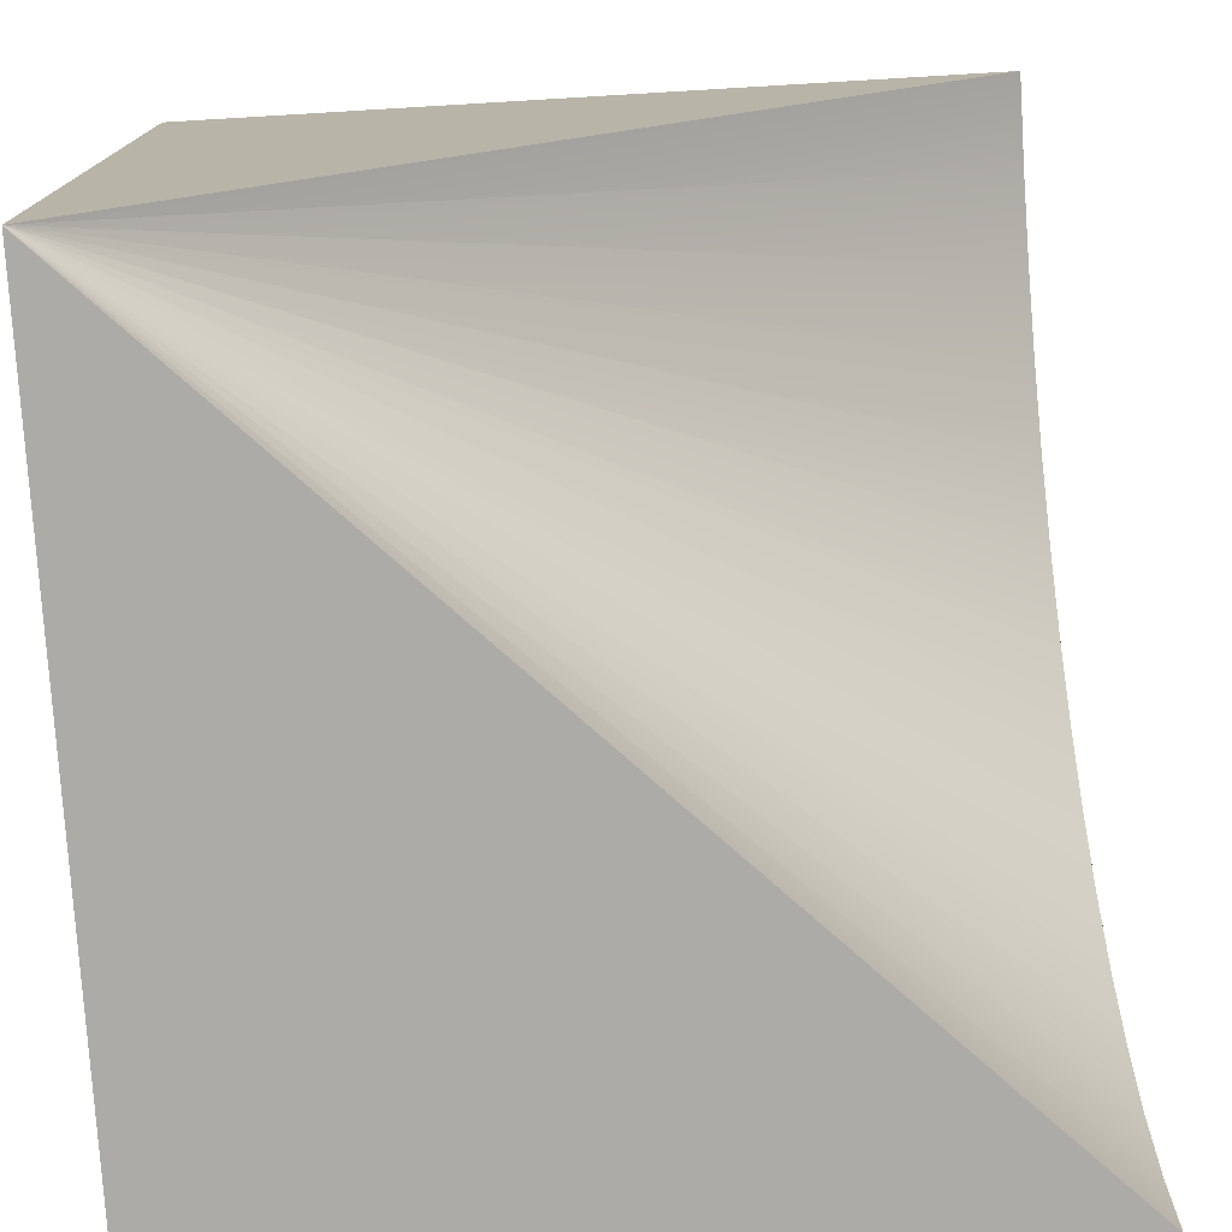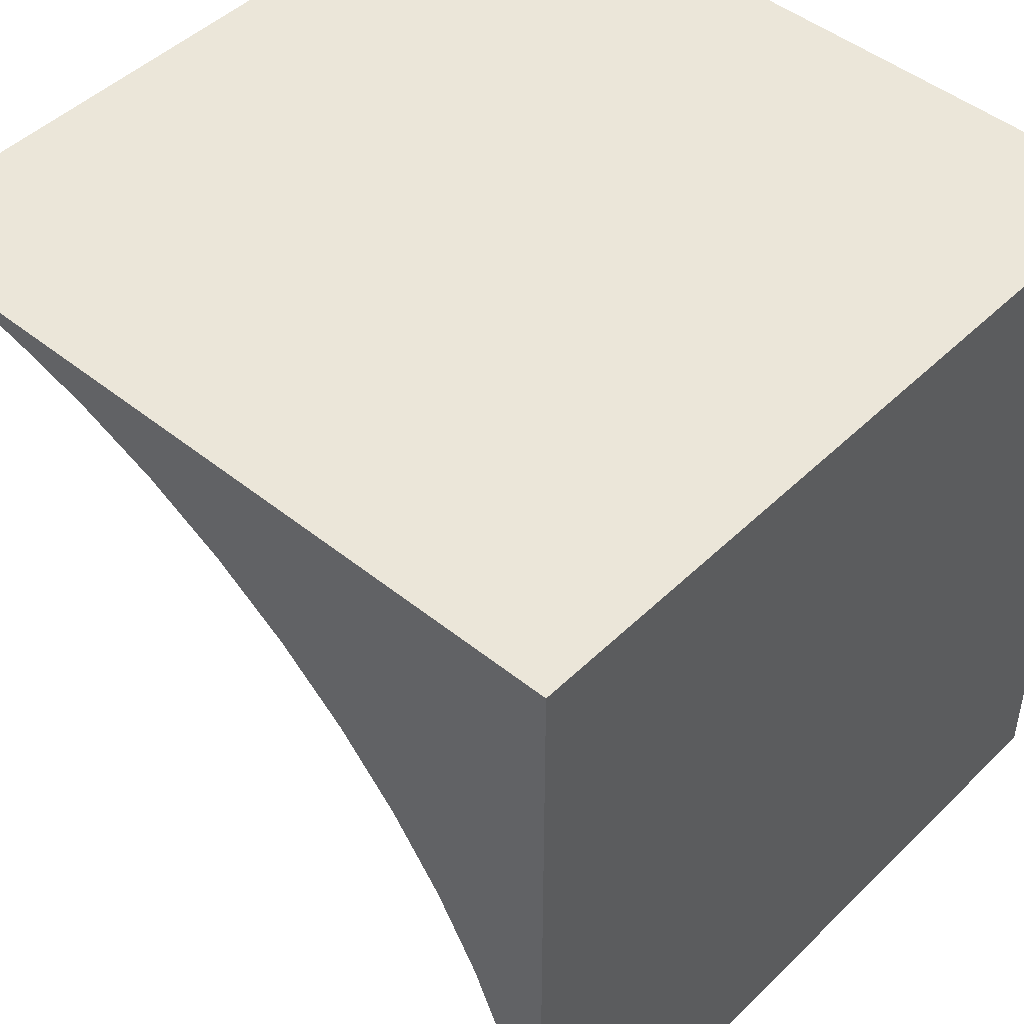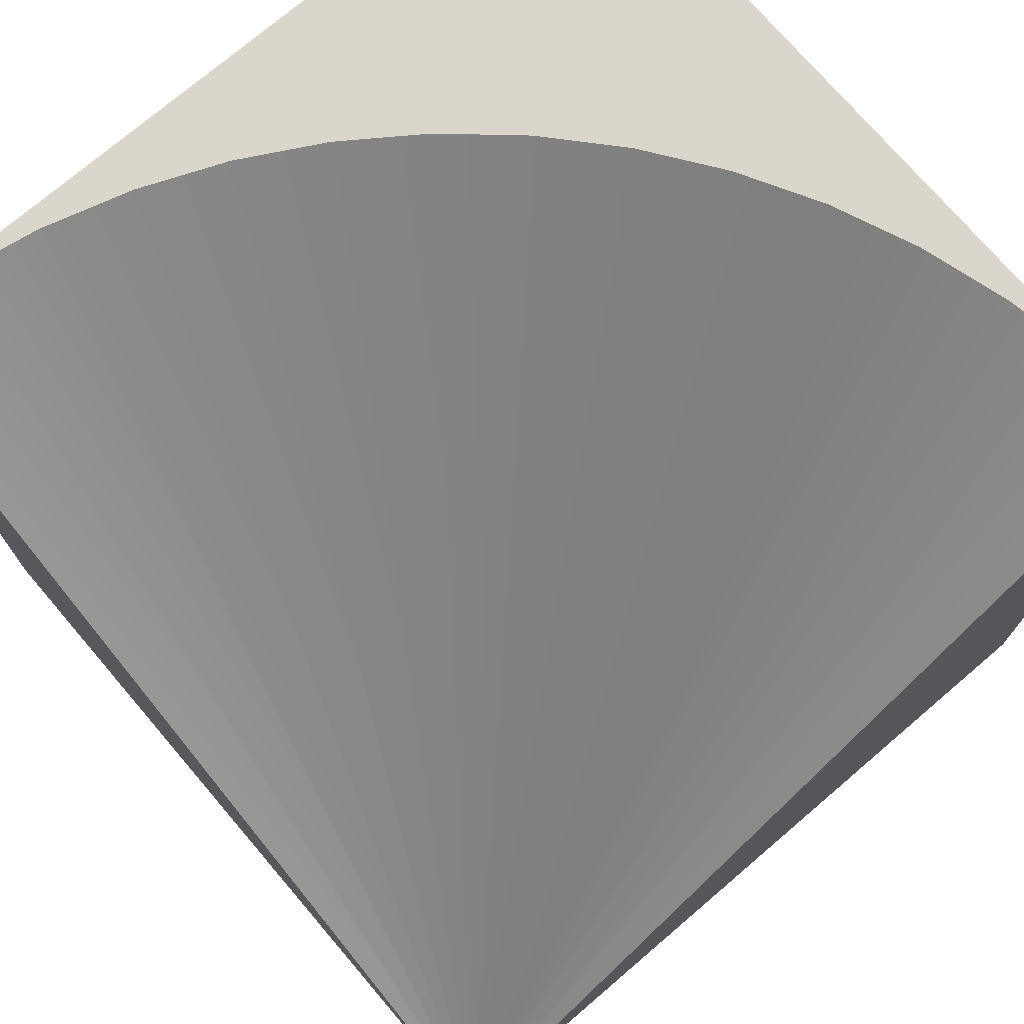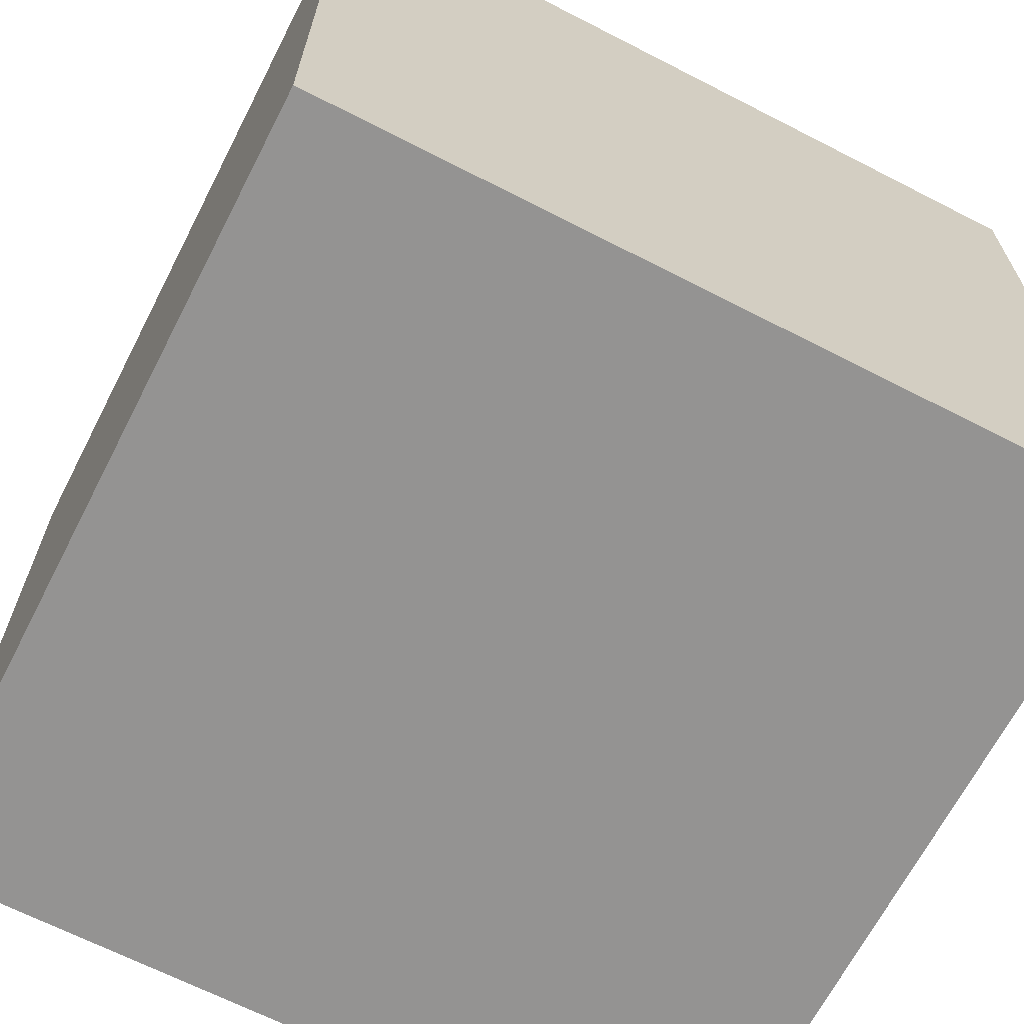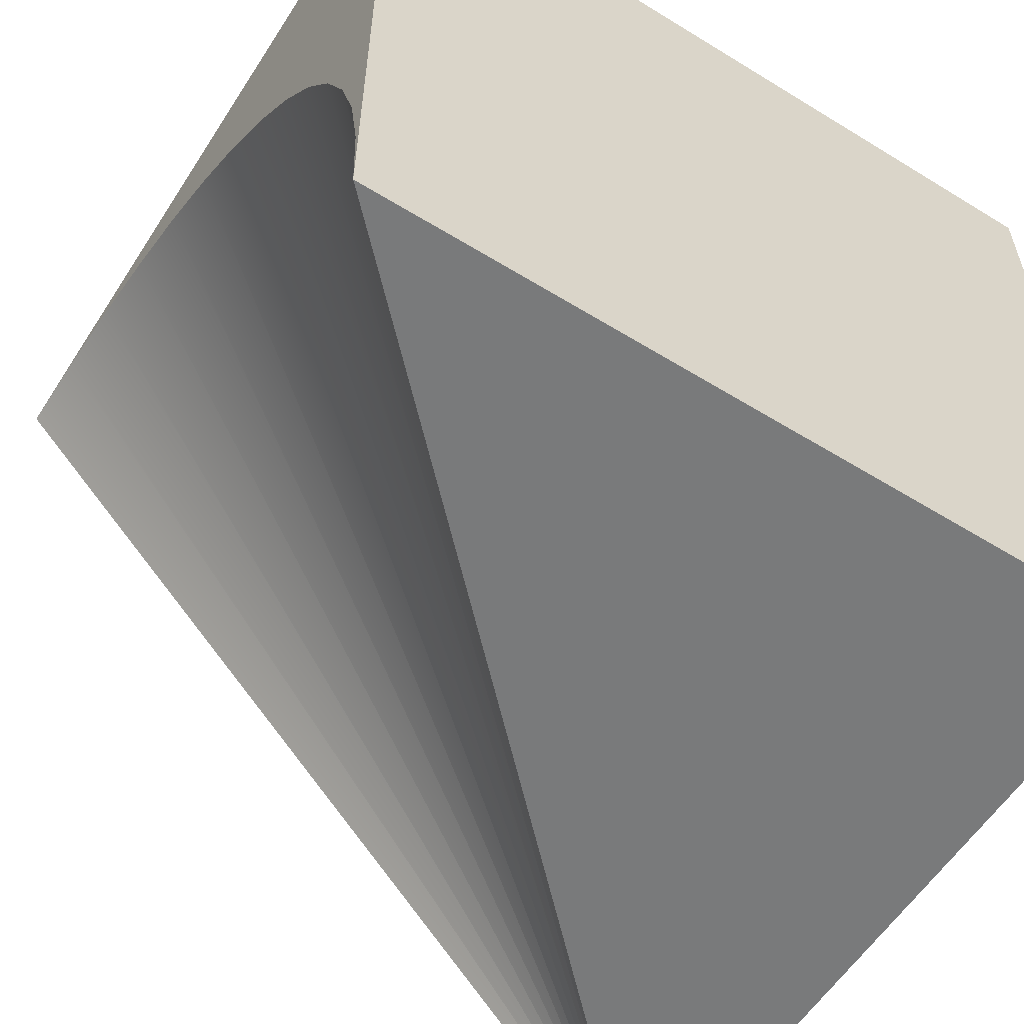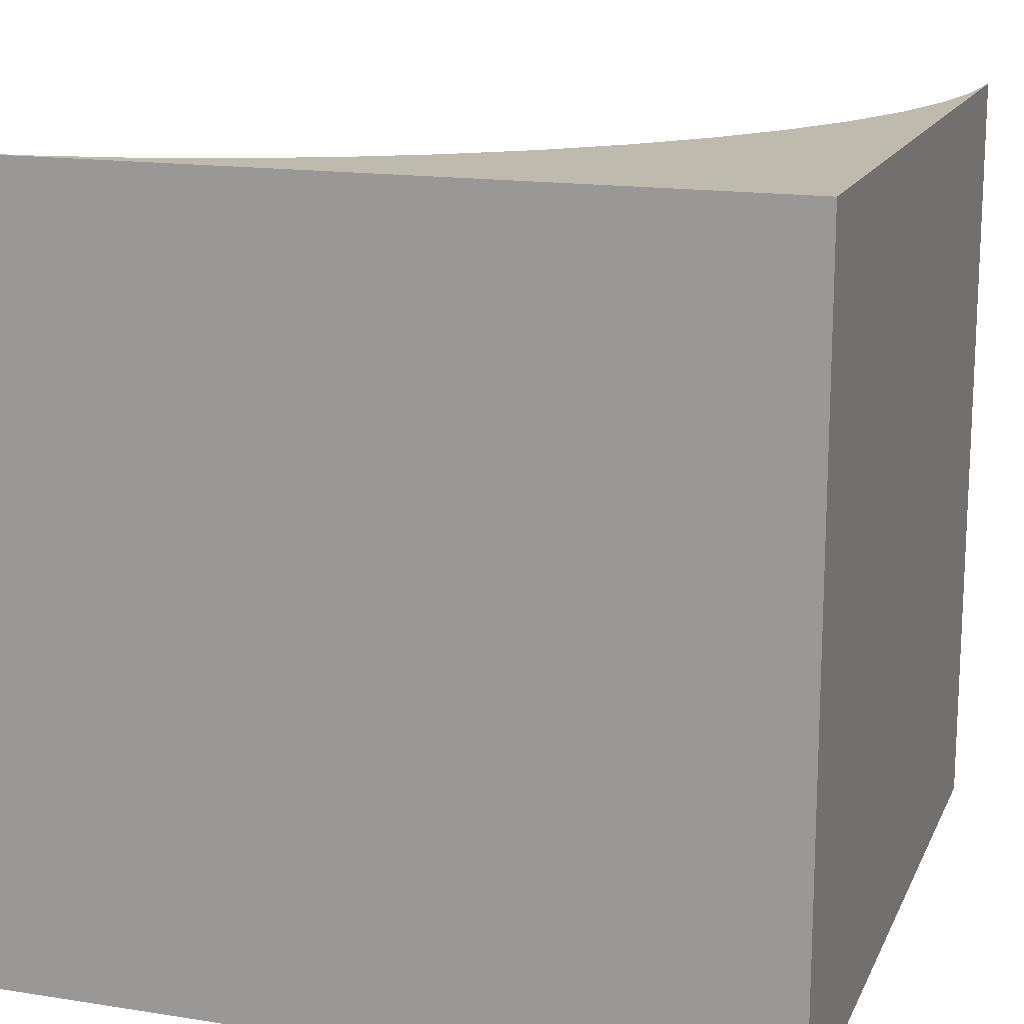
<metadata>
{"format":"obj","ext":"obj","renderer":"f3d","projection":"perspective","resolution":1024,"background":"white","views":[{"elev":-76.2,"azim":93.4,"up":"+Z"},{"elev":47.0,"azim":-137.6,"up":"+Z"},{"elev":74.1,"azim":139.5,"up":"+Y"},{"elev":-66.8,"azim":-27.2,"up":"+Y"},{"elev":-58.0,"azim":-122.5,"up":"+Z"},{"elev":15.8,"azim":-71.8,"up":"+Y"}]}
</metadata>
<code>
g Body1
v 1 1 1
v 1 0 0
v 0 1 0
v 0.006288 1 0.112
v 0.02507 1 0.2225
v 0.05612 1 0.3303
v 0.09903 1 0.4339
v 0.1533 1 0.532
v 0.2182 1 0.6235
v 0.2929 1 0.7071
v 0.3765 1 0.7818
v 0.468 1 0.8467
v 0.5661 1 0.901
v 0.6697 1 0.9439
v 0.7775 1 0.9749
v 0.888 1 0.9937
v 0 1 1
v 0 0 1
v 1 0 1
v 0 0 0
f 1 2 16
f 3 4 2
f 4 5 2
f 5 6 2
f 6 7 2
f 7 8 2
f 8 9 2
f 9 10 2
f 10 11 2
f 11 12 2
f 12 13 2
f 13 14 2
f 14 15 2
f 15 16 2
f 1 16 17
f 17 16 15
f 17 15 14
f 14 13 17
f 17 13 12
f 17 12 11
f 11 10 17
f 17 10 9
f 17 9 8
f 8 7 17
f 17 7 6
f 17 6 5
f 5 4 17
f 17 4 3
f 18 19 17
f 17 19 1
f 20 18 3
f 3 18 17
f 3 2 20
f 2 1 19
f 2 19 20
f 20 19 18

</code>
